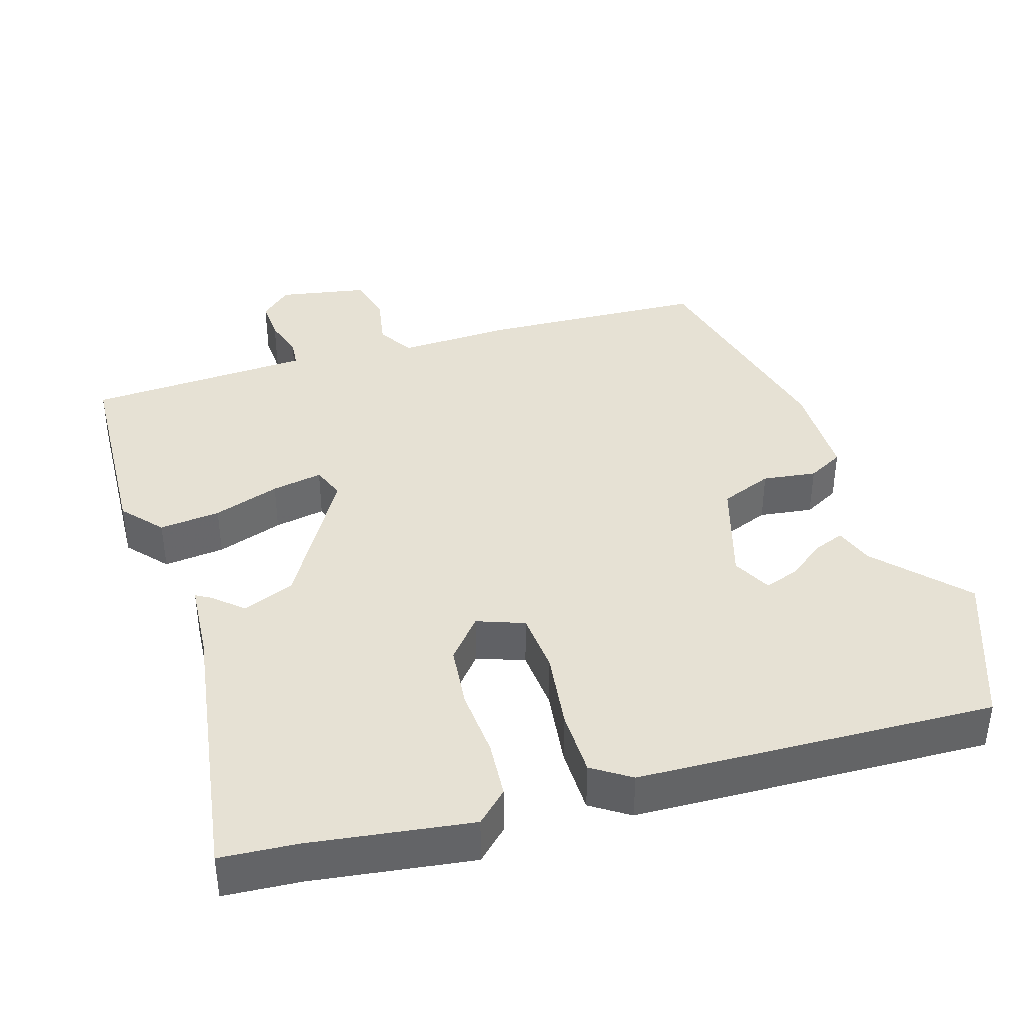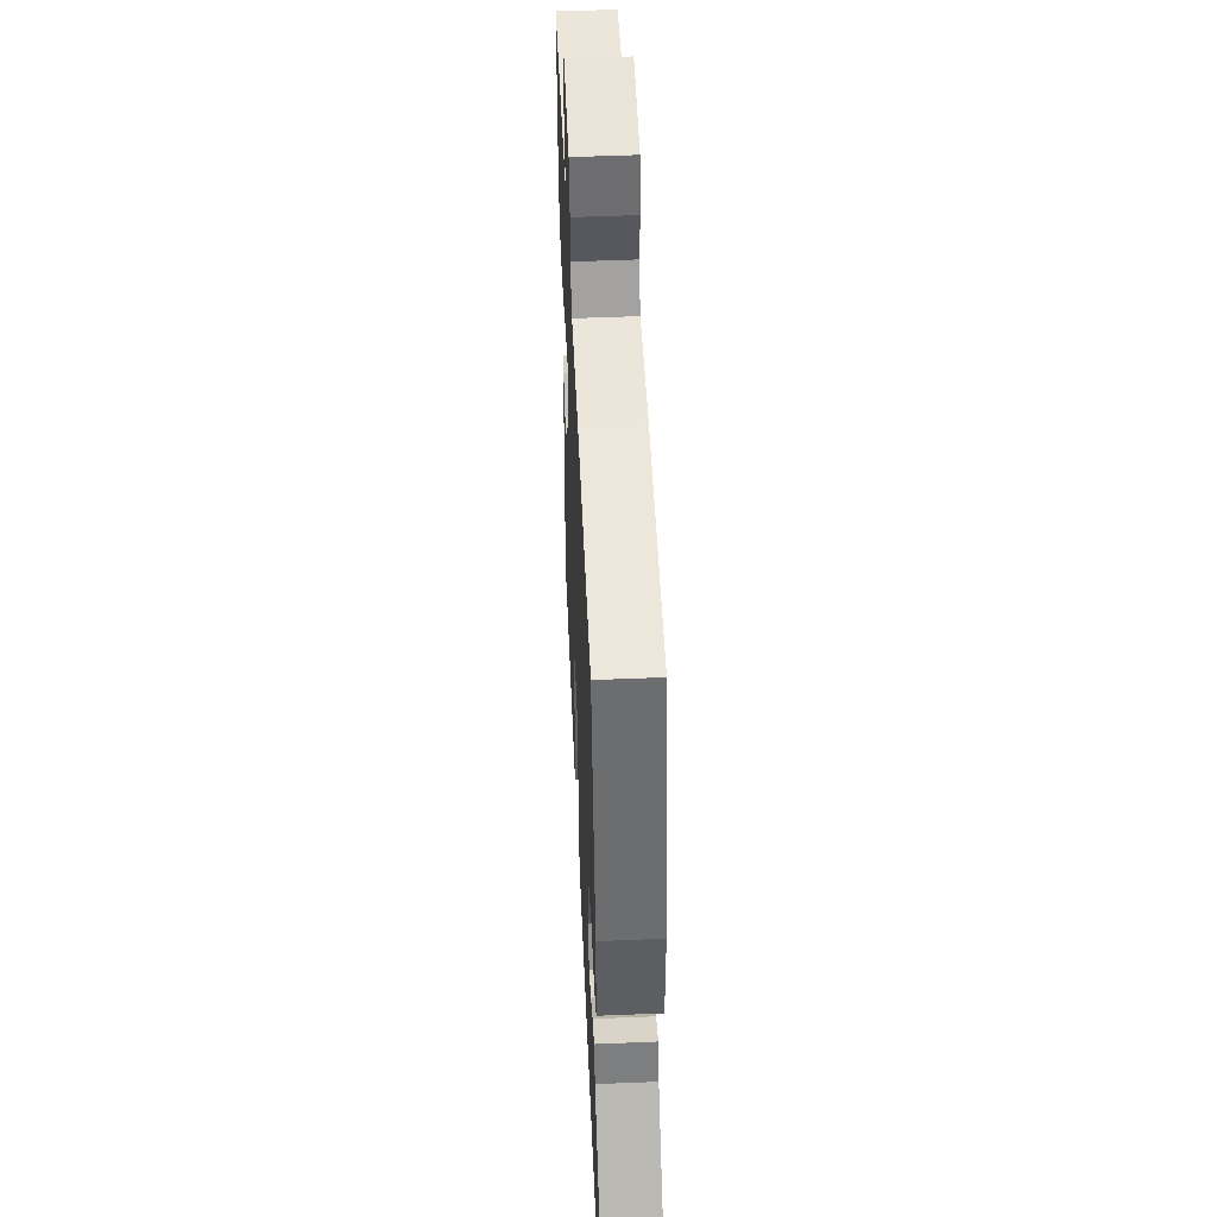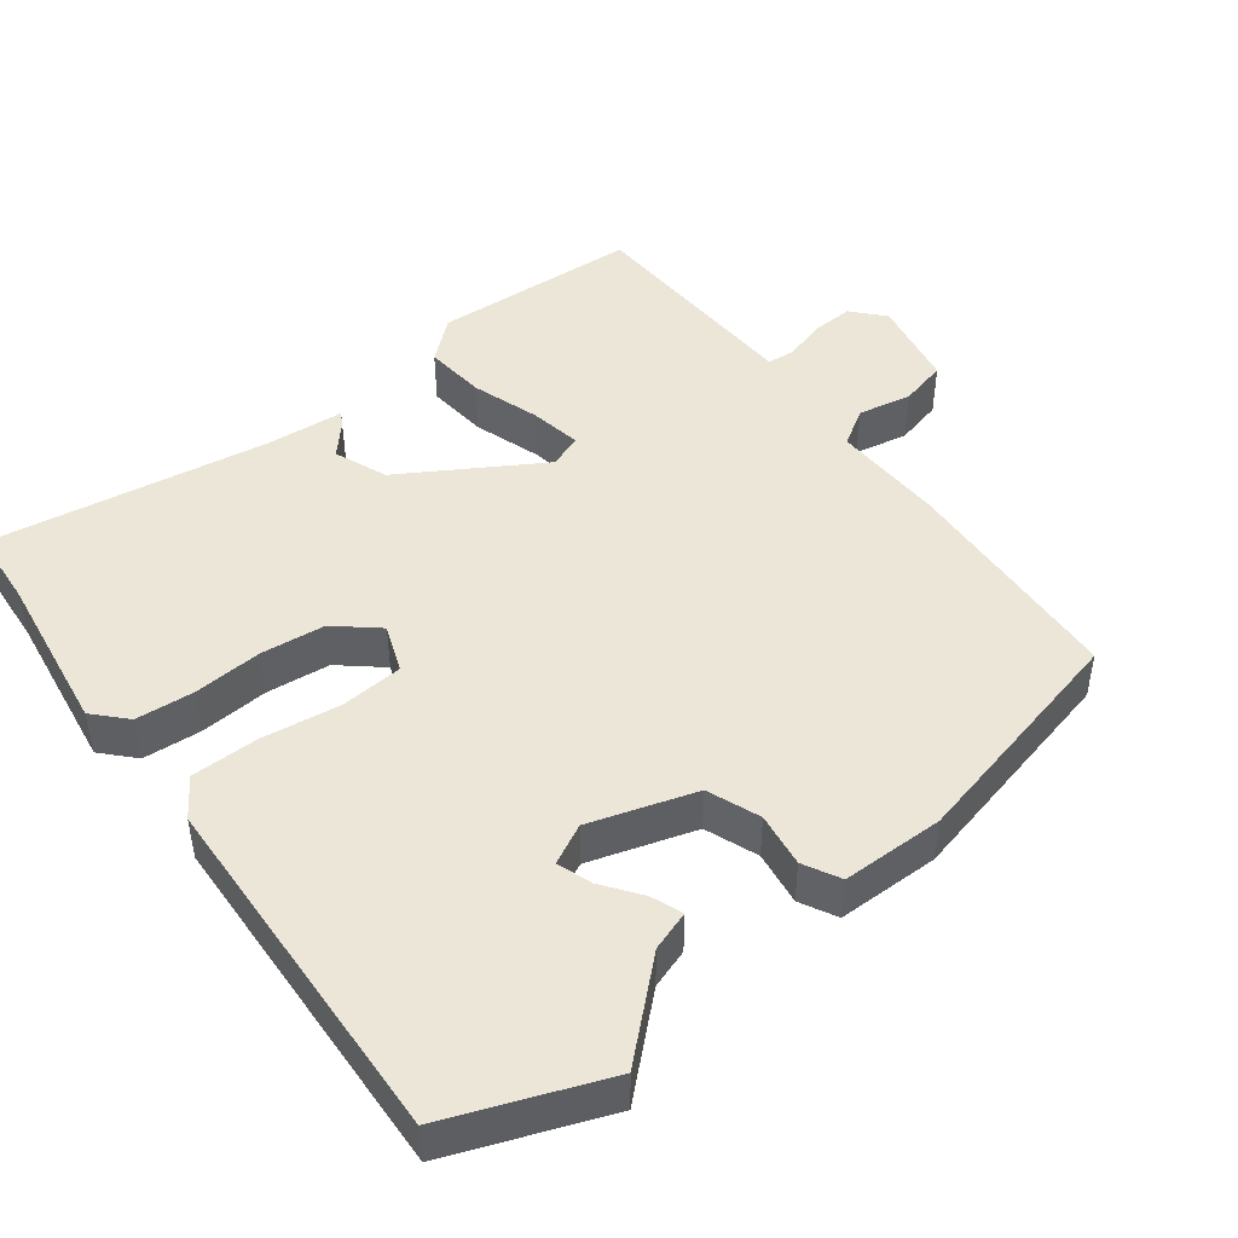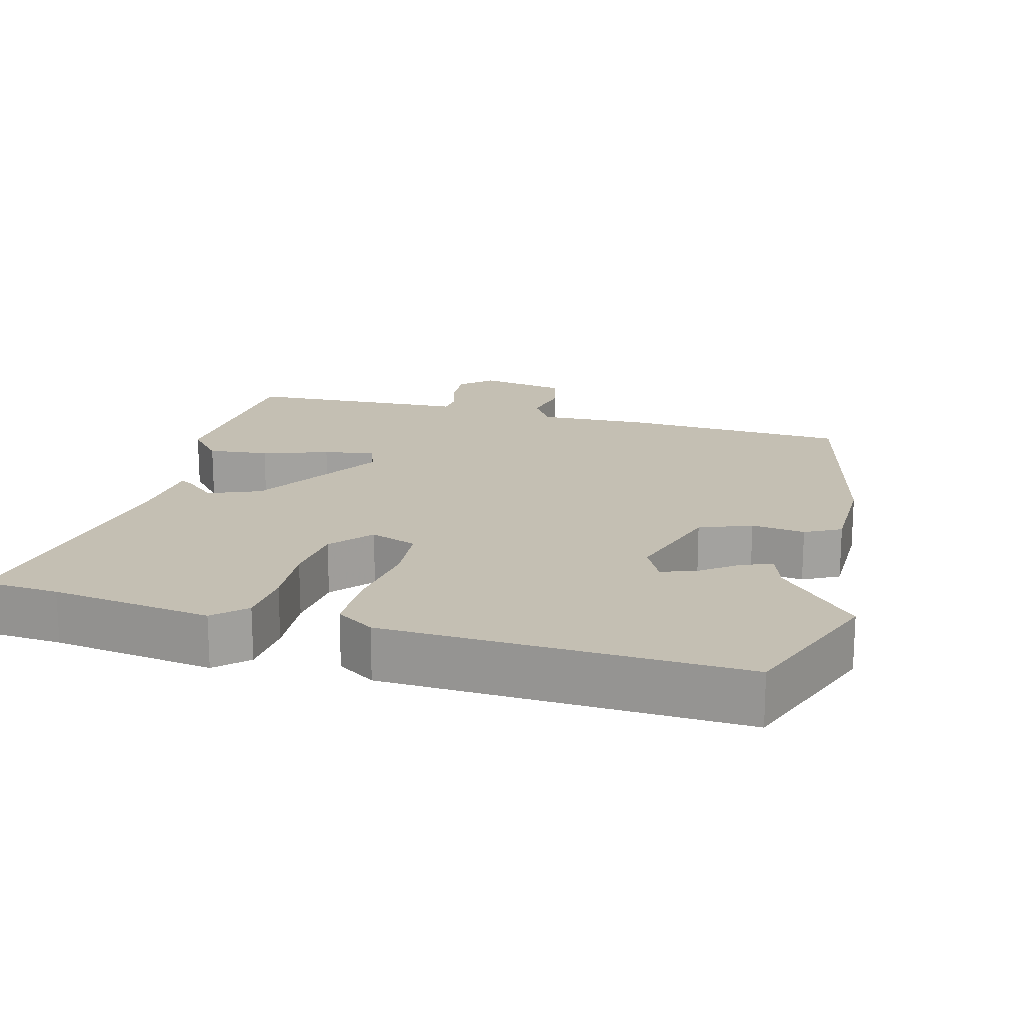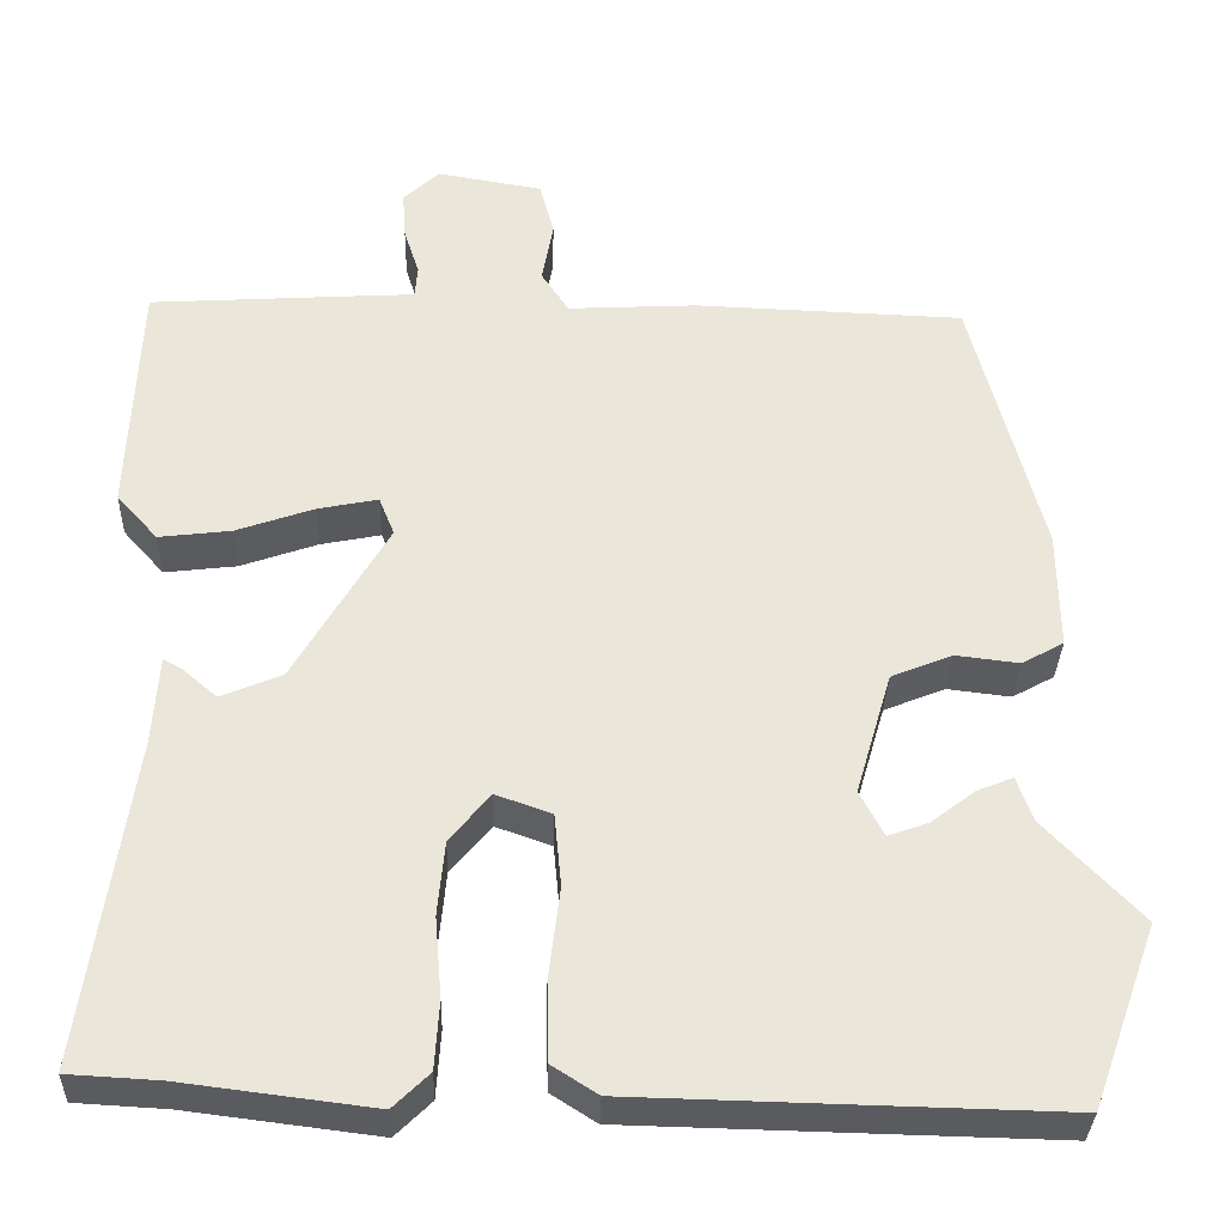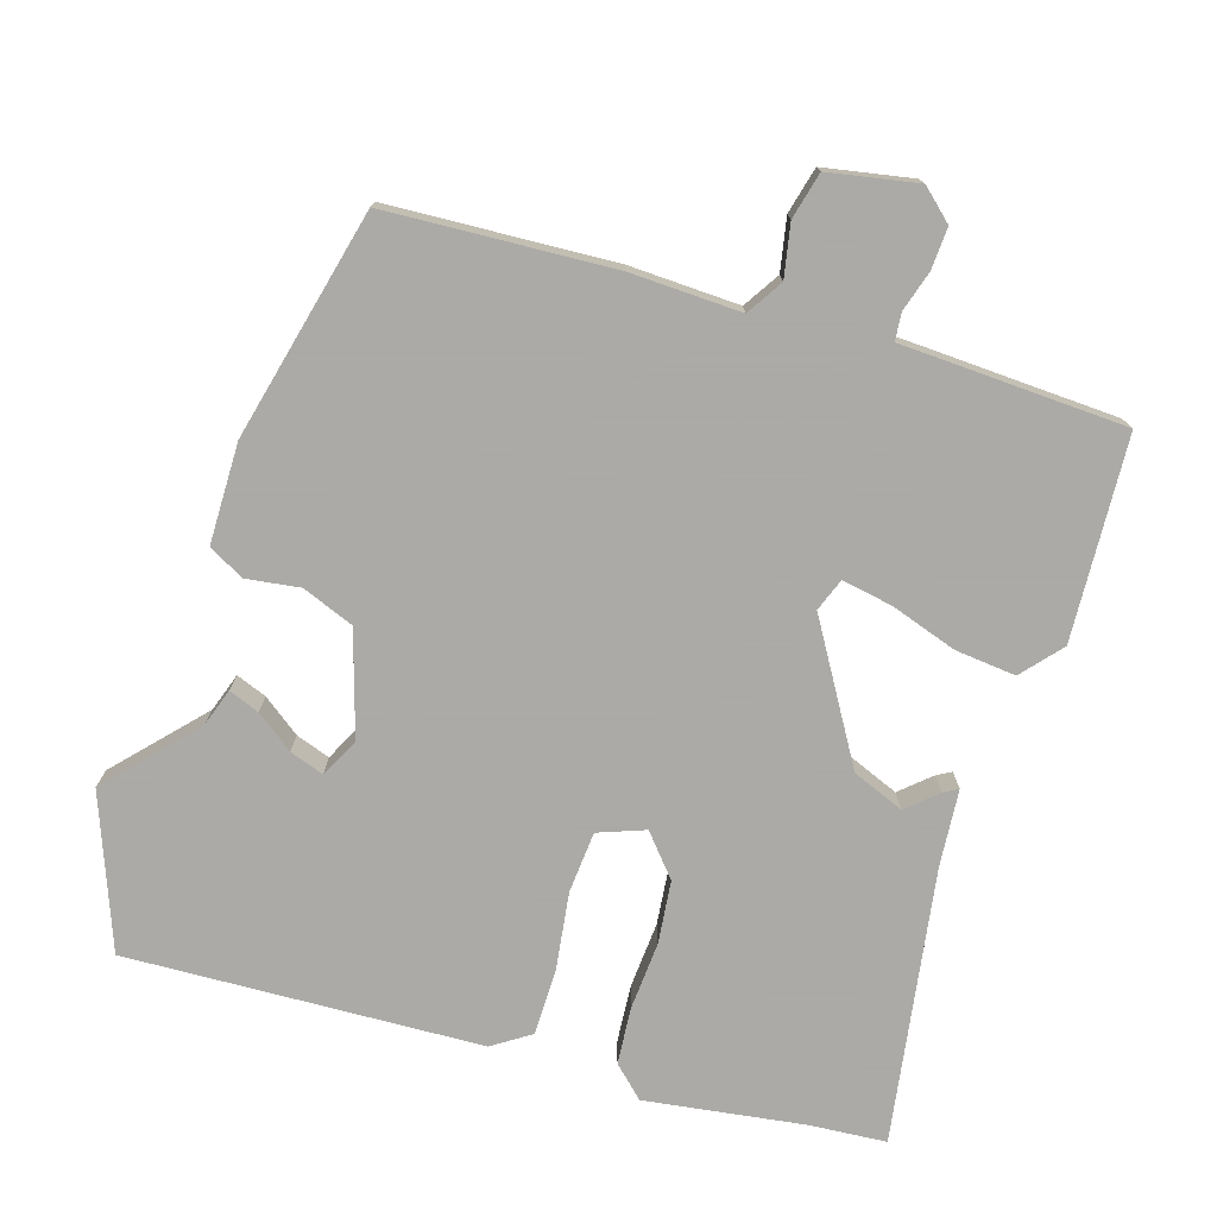
<metadata>
{"format":"obj","ext":"obj","renderer":"f3d","projection":"perspective","resolution":1024,"background":"white","views":[{"elev":39.3,"azim":163.6,"up":"+Y"},{"elev":50.7,"azim":-92.6,"up":"+Z"},{"elev":46.5,"azim":-126.4,"up":"+Y"},{"elev":17.9,"azim":-164.2,"up":"+Y"},{"elev":-33.3,"azim":178.4,"up":"+Z"},{"elev":-75.7,"azim":-16.3,"up":"+Y"}]}
</metadata>
<code>
v 0.534 0.07 0.483
v 0.545 0.07 0.202
v 0.497 0.07 0.148
v 0.413 0.07 0.158
v 0.322 0.07 0.19
v 0.252 0.07 0.204
v 0.234 0.07 0.159
v 0.343 0.07 -0.029
v 0.414 0.07 -0.059
v 0.456 0.07 -0.023
v 0.476 0.07 -0.012
v 0.483 0.07 -0.118
v 0.537 0.07 -0.498
v 0.432 0.07 -0.504
v 0.21 0.07 -0.532
v 0.168 0.07 -0.491
v 0.163 0.07 -0.412
v 0.171 0.07 -0.318
v 0.163 0.07 -0.231
v 0.116 0.07 -0.174
v 0.051 0.07 -0.197
v 0.043 0.07 -0.282
v 0.056 0.07 -0.39
v 0.054 0.07 -0.481
v 0.001 0.07 -0.515
v -0.49 0.07 -0.527
v -0.567 0.07 -0.315
v -0.456 0.07 -0.198
v -0.437 0.07 -0.145
v -0.395 0.07 -0.162
v -0.344 0.07 -0.201
v -0.297 0.07 -0.218
v -0.269 0.07 -0.165
v -0.311 0.07 -0.021
v -0.382 0.07 0.008
v -0.456 0.07 -0.001
v -0.505 0.07 0.026
v -0.504 0.07 0.165
v -0.423 0.07 0.481
v -0.11 0.07 0.493
v 0.042 0.07 0.485
v 0.074 0.07 0.534
v 0.061 0.07 0.607
v 0.078 0.07 0.671
v 0.201 0.07 0.692
v 0.243 0.07 0.653
v 0.239 0.07 0.596
v 0.221 0.07 0.54
v 0.224 0.07 0.502
v 0.278 0.07 0.499
v 0.534 0 0.483
v 0.545 0 0.202
v 0.497 0 0.148
v 0.413 0 0.158
v 0.322 0 0.19
v 0.252 0 0.204
v 0.234 0 0.159
v 0.343 0 -0.029
v 0.414 0 -0.059
v 0.456 0 -0.023
v 0.476 0 -0.012
v 0.483 0 -0.118
v 0.537 0 -0.498
v 0.432 0 -0.504
v 0.21 0 -0.532
v 0.168 0 -0.491
v 0.163 0 -0.412
v 0.171 0 -0.318
v 0.163 0 -0.231
v 0.116 0 -0.174
v 0.051 0 -0.197
v 0.043 0 -0.282
v 0.056 0 -0.39
v 0.054 0 -0.481
v 0.001 0 -0.515
v -0.49 0 -0.527
v -0.567 0 -0.315
v -0.456 0 -0.198
v -0.437 0 -0.145
v -0.395 0 -0.162
v -0.344 0 -0.201
v -0.297 0 -0.218
v -0.269 0 -0.165
v -0.311 0 -0.021
v -0.382 0 0.008
v -0.456 0 -0.001
v -0.505 0 0.026
v -0.504 0 0.165
v -0.423 0 0.481
v -0.11 0 0.493
v 0.042 0 0.485
v 0.074 0 0.534
v 0.061 0 0.607
v 0.078 0 0.671
v 0.201 0 0.692
v 0.243 0 0.653
v 0.239 0 0.596
v 0.221 0 0.54
v 0.224 0 0.502
v 0.278 0 0.499
f 3 4 5
f 2 3 5
f 1 2 5
f 50 1 5
f 49 50 5
f 46 47 48
f 45 46 48
f 44 45 48
f 43 44 48
f 42 43 48
f 41 42 48 49
f 39 40 41
f 38 39 41
f 37 38 41
f 36 37 41
f 35 36 41
f 34 35 41 49
f 33 34 49
f 32 33 49
f 28 29 30 31
f 28 31 32
f 27 28 32
f 26 27 32
f 25 26 32
f 24 25 32
f 23 24 32
f 22 23 32
f 21 22 32
f 20 21 32 49
f 16 17 18
f 15 16 18
f 14 15 18
f 14 18 19
f 13 14 19
f 12 13 19
f 9 10 11 12
f 12 19 20
f 9 12 20
f 8 9 20
f 49 5 6
f 49 6 7
f 20 49 7
f 7 8 20
f 55 54 53
f 55 53 52
f 55 52 51
f 55 51 100
f 55 100 99
f 98 97 96
f 98 96 95
f 98 95 94
f 98 94 93
f 98 93 92
f 99 98 92 91
f 91 90 89
f 91 89 88
f 91 88 87
f 91 87 86
f 91 86 85
f 99 91 85 84
f 99 84 83
f 99 83 82
f 81 80 79 78
f 82 81 78
f 82 78 77
f 82 77 76
f 82 76 75
f 82 75 74
f 82 74 73
f 82 73 72
f 82 72 71
f 99 82 71 70
f 68 67 66
f 68 66 65
f 68 65 64
f 69 68 64
f 69 64 63
f 69 63 62
f 62 61 60 59
f 70 69 62
f 70 62 59
f 70 59 58
f 56 55 99
f 57 56 99
f 57 99 70
f 70 58 57
f 1 51 52 2
f 2 52 53 3
f 3 53 54 4
f 4 54 55 5
f 5 55 56 6
f 6 56 57 7
f 7 57 58 8
f 8 58 59 9
f 9 59 60 10
f 10 60 61 11
f 11 61 62 12
f 12 62 63 13
f 13 63 64 14
f 14 64 65 15
f 15 65 66 16
f 16 66 67 17
f 17 67 68 18
f 18 68 69 19
f 19 69 70 20
f 20 70 71 21
f 21 71 72 22
f 22 72 73 23
f 23 73 74 24
f 24 74 75 25
f 25 75 76 26
f 26 76 77 27
f 27 77 78 28
f 28 78 79 29
f 29 79 80 30
f 30 80 81 31
f 31 81 82 32
f 32 82 83 33
f 33 83 84 34
f 34 84 85 35
f 35 85 86 36
f 36 86 87 37
f 37 87 88 38
f 38 88 89 39
f 39 89 90 40
f 40 90 91 41
f 41 91 92 42
f 42 92 93 43
f 43 93 94 44
f 44 94 95 45
f 45 95 96 46
f 46 96 97 47
f 47 97 98 48
f 48 98 99 49
f 49 99 100 50
f 50 100 51 1

</code>
